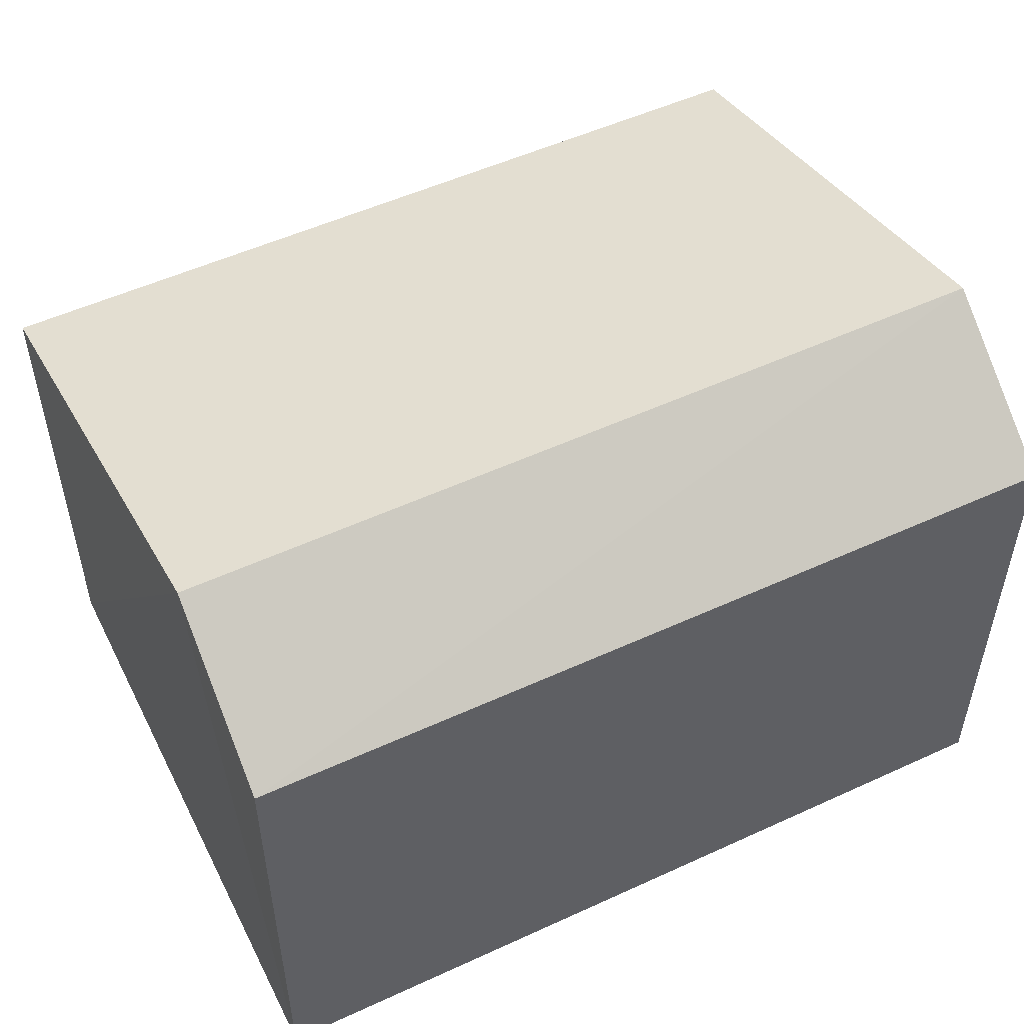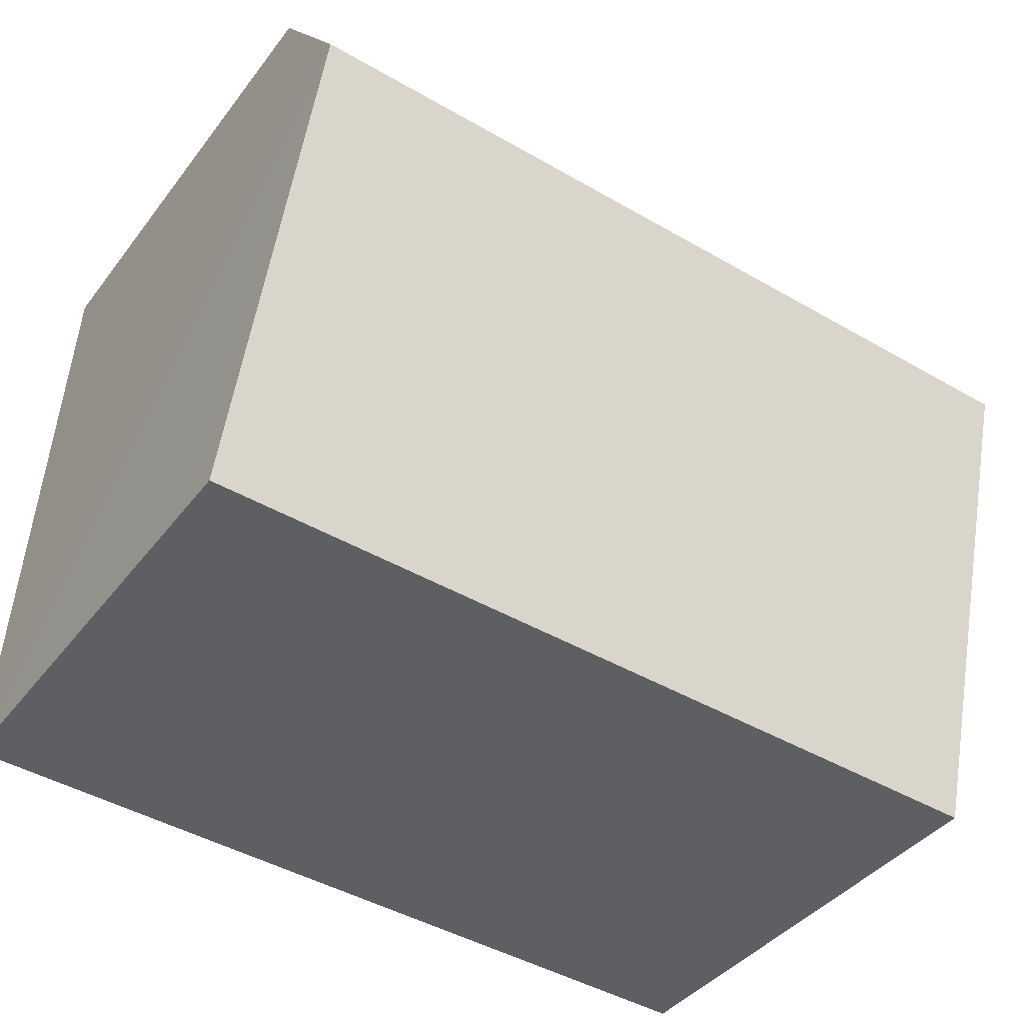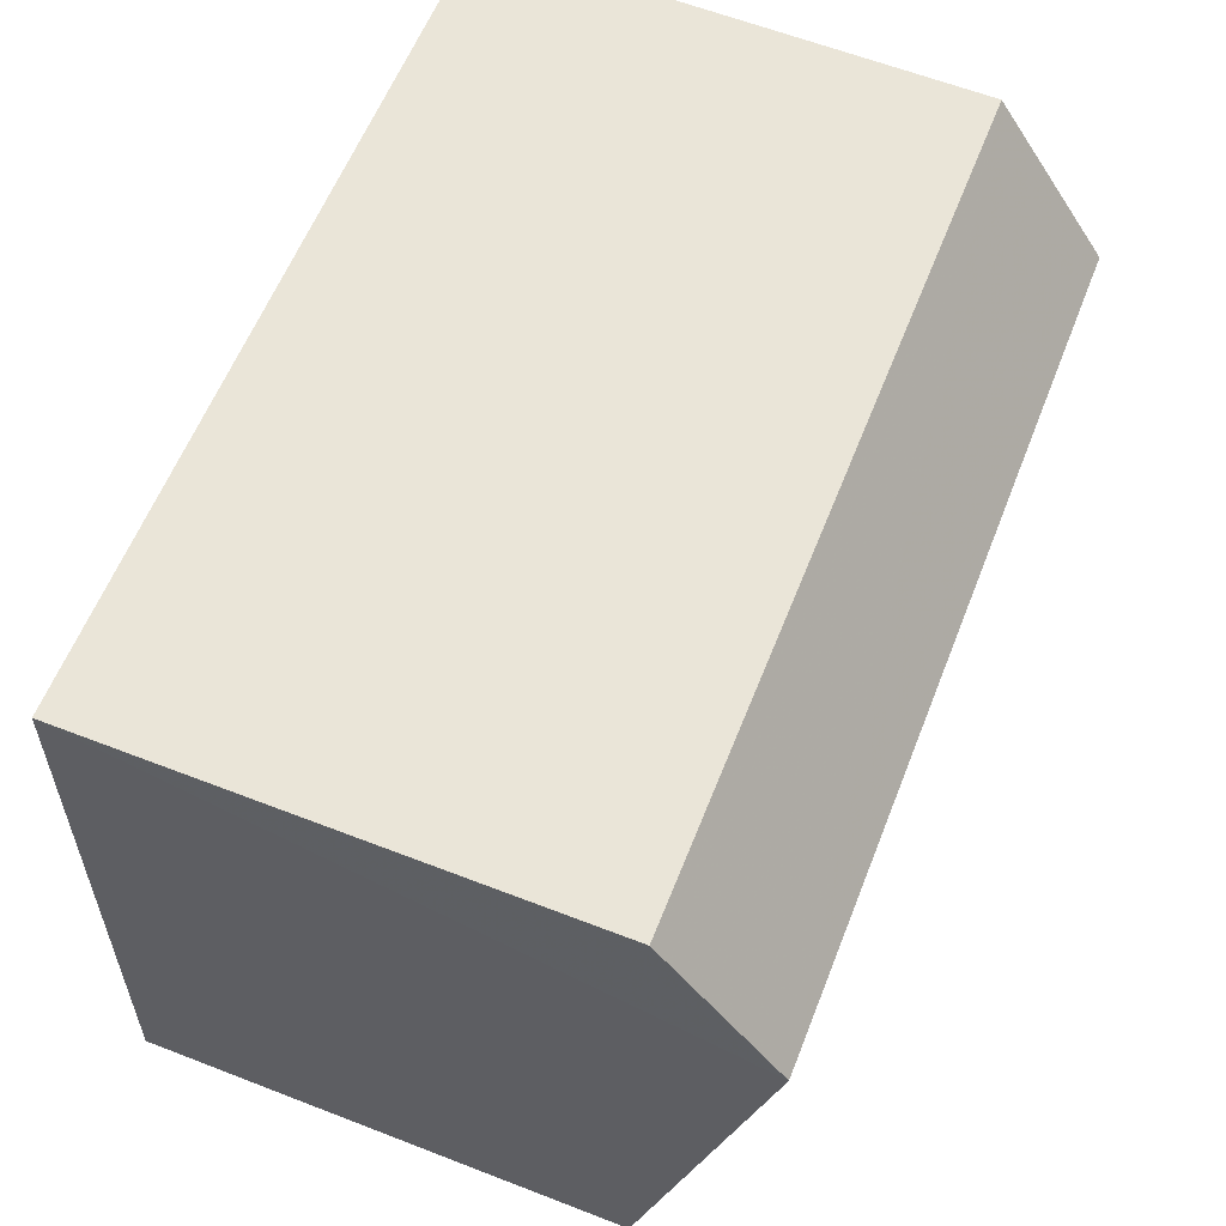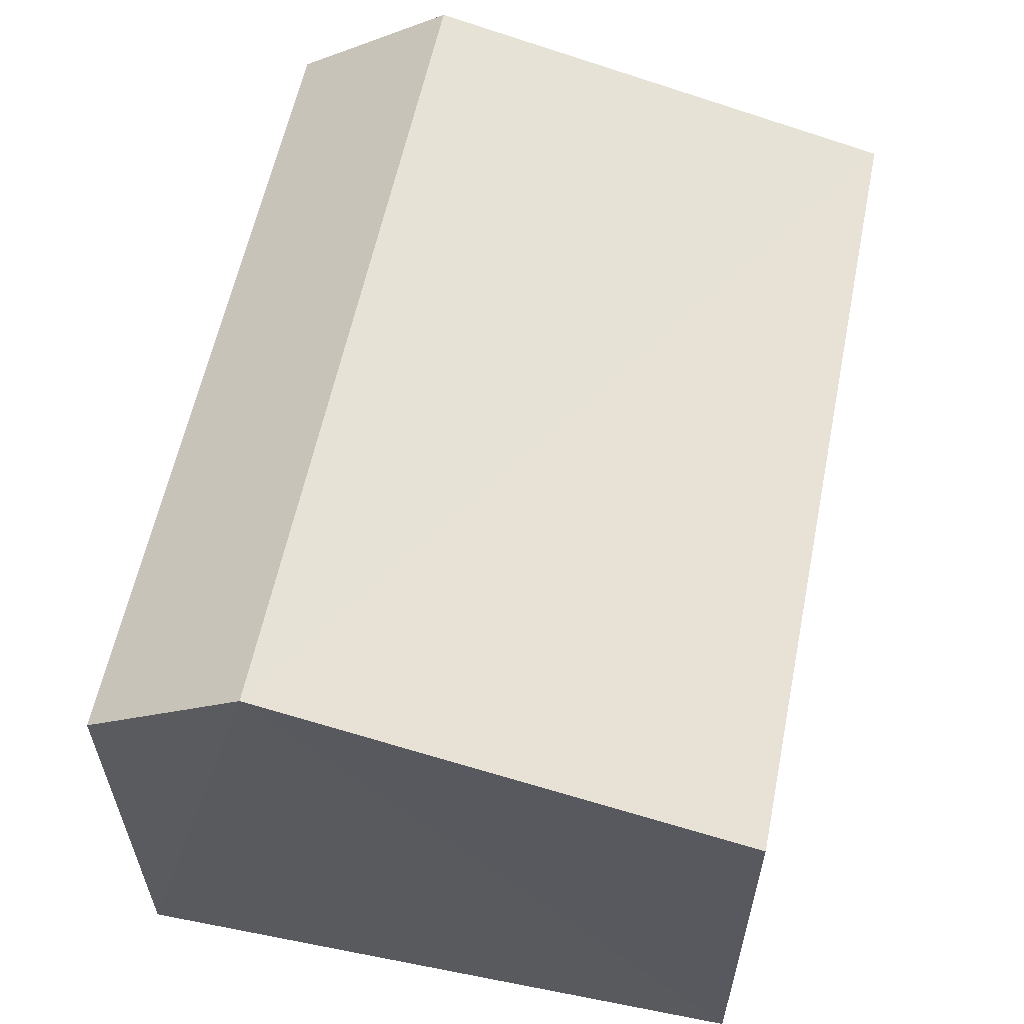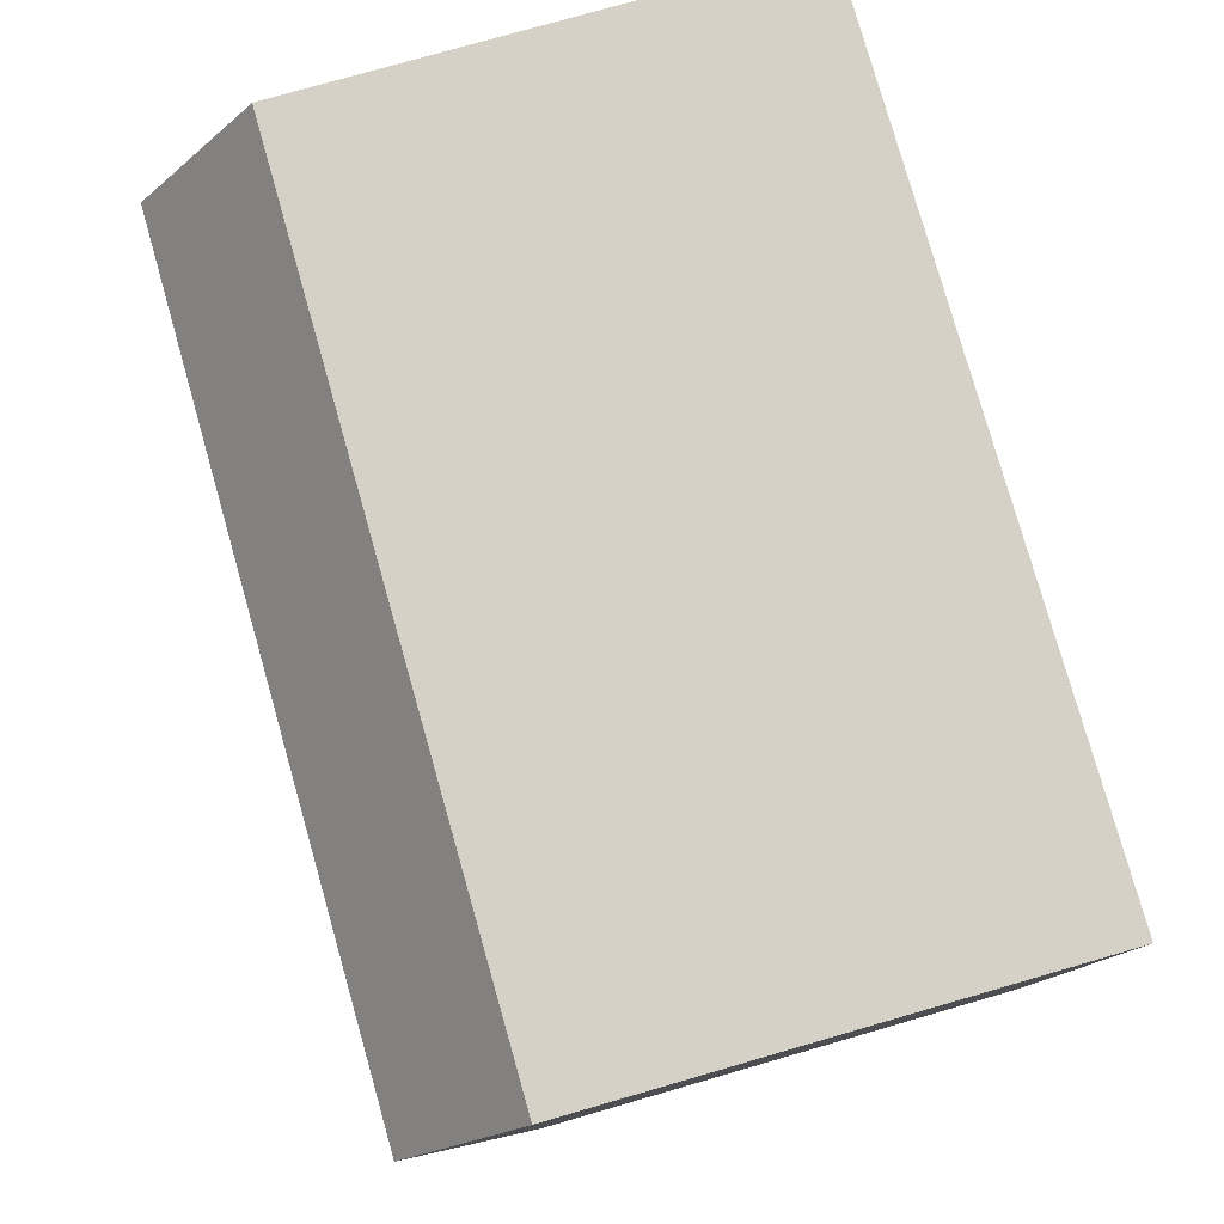
<metadata>
{"format":"obj","ext":"obj","renderer":"f3d","projection":"perspective","resolution":1024,"background":"white","views":[{"elev":51.6,"azim":150.6,"up":"+Z"},{"elev":-40.3,"azim":-33.6,"up":"+Y"},{"elev":62.2,"azim":-68.6,"up":"+Y"},{"elev":58.8,"azim":-81.2,"up":"+Z"},{"elev":76.4,"azim":74.1,"up":"+Y"}]}
</metadata>
<code>
v -3.725e+05 -1.046e+05 27.59
v -3.725e+05 -1.046e+05 27.59
v -3.725e+05 -1.046e+05 27.59
v -3.725e+05 -1.046e+05 27.59
v -3.725e+05 -1.046e+05 31.86
v -3.725e+05 -1.046e+05 31.86
v -3.725e+05 -1.046e+05 32.88
v -3.725e+05 -1.046e+05 32.88
v -3.725e+05 -1.046e+05 31.86
v -3.725e+05 -1.046e+05 31.86
f 1 2 3
f 1 4 2
f 5 6 7
f 8 5 7
f 7 9 8
f 7 10 9
f 9 2 8
f 2 4 8
f 4 5 8
f 6 1 7
f 1 3 7
f 3 10 7
f 10 3 2
f 9 10 2
f 5 4 1
f 6 5 1

</code>
